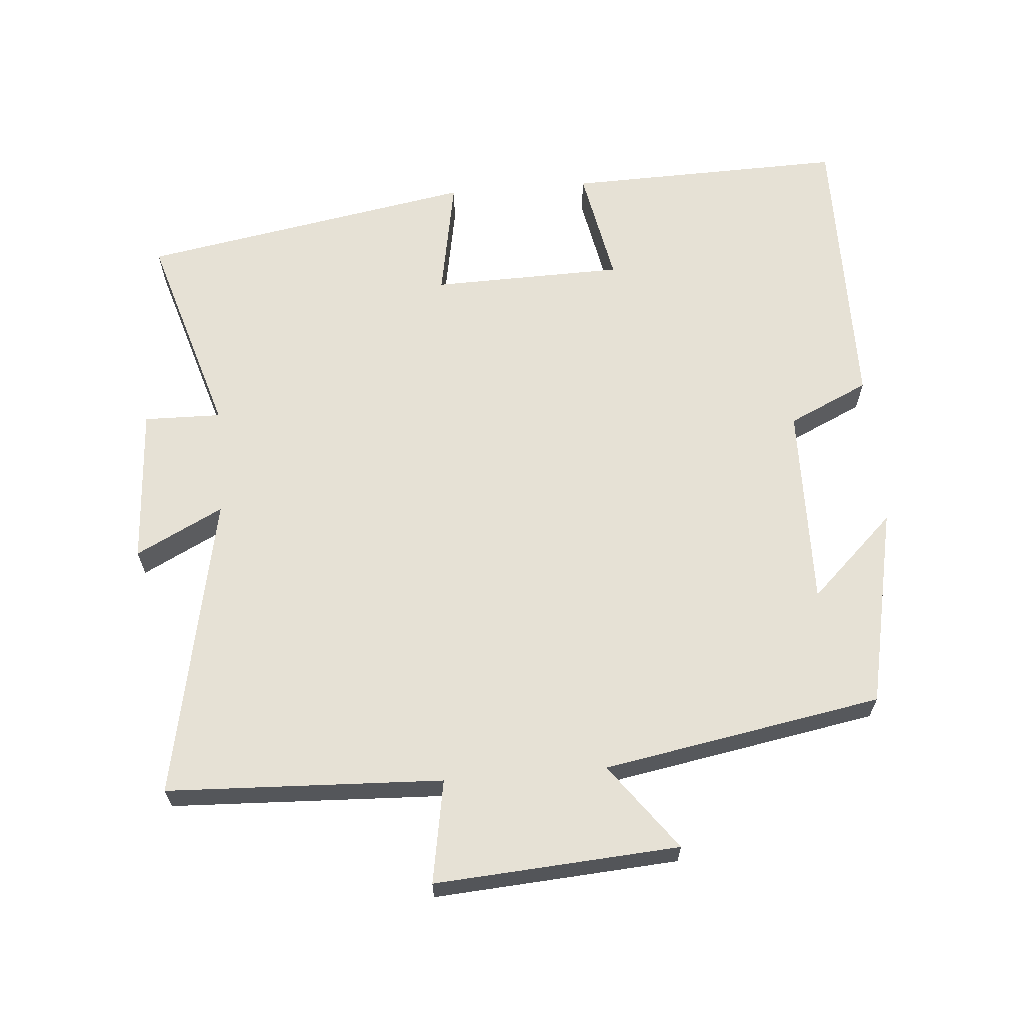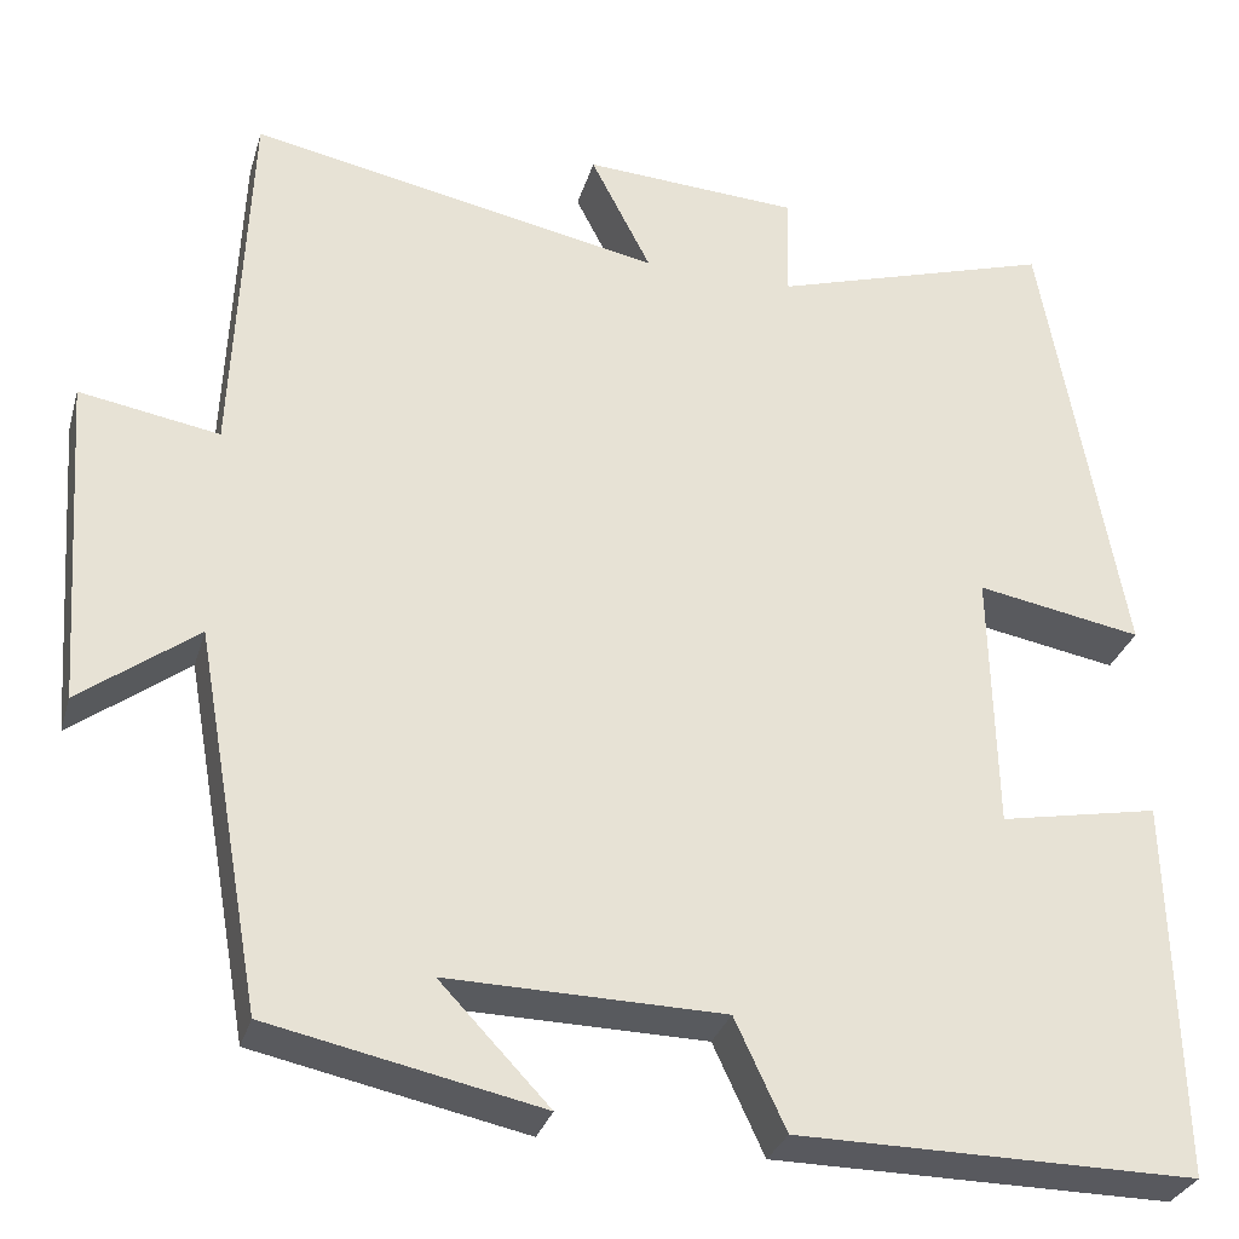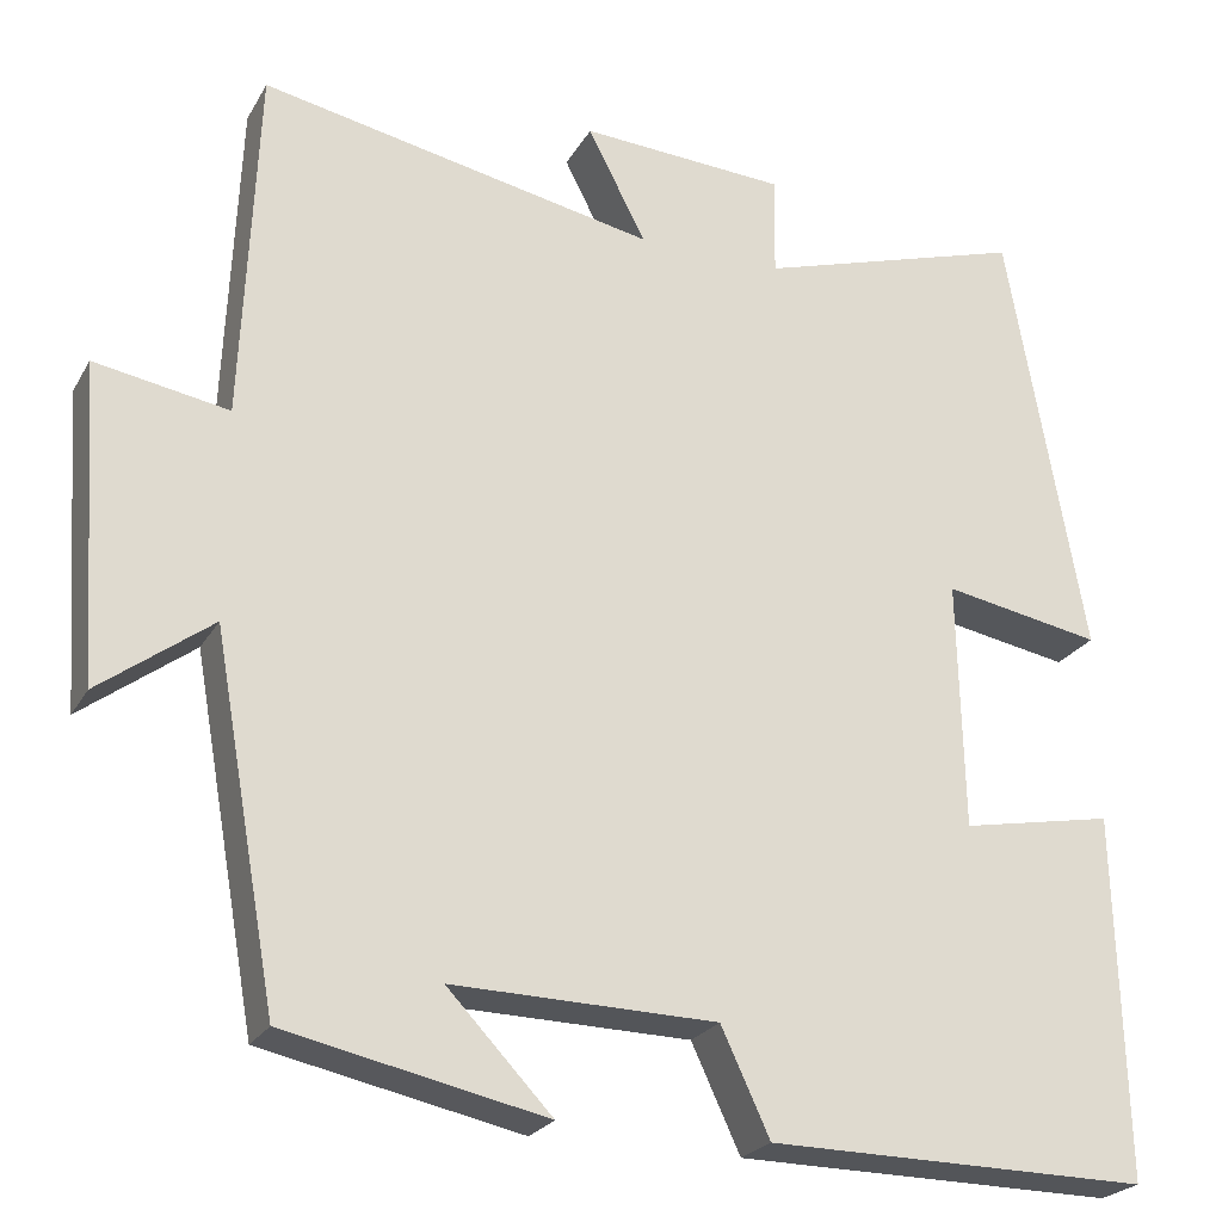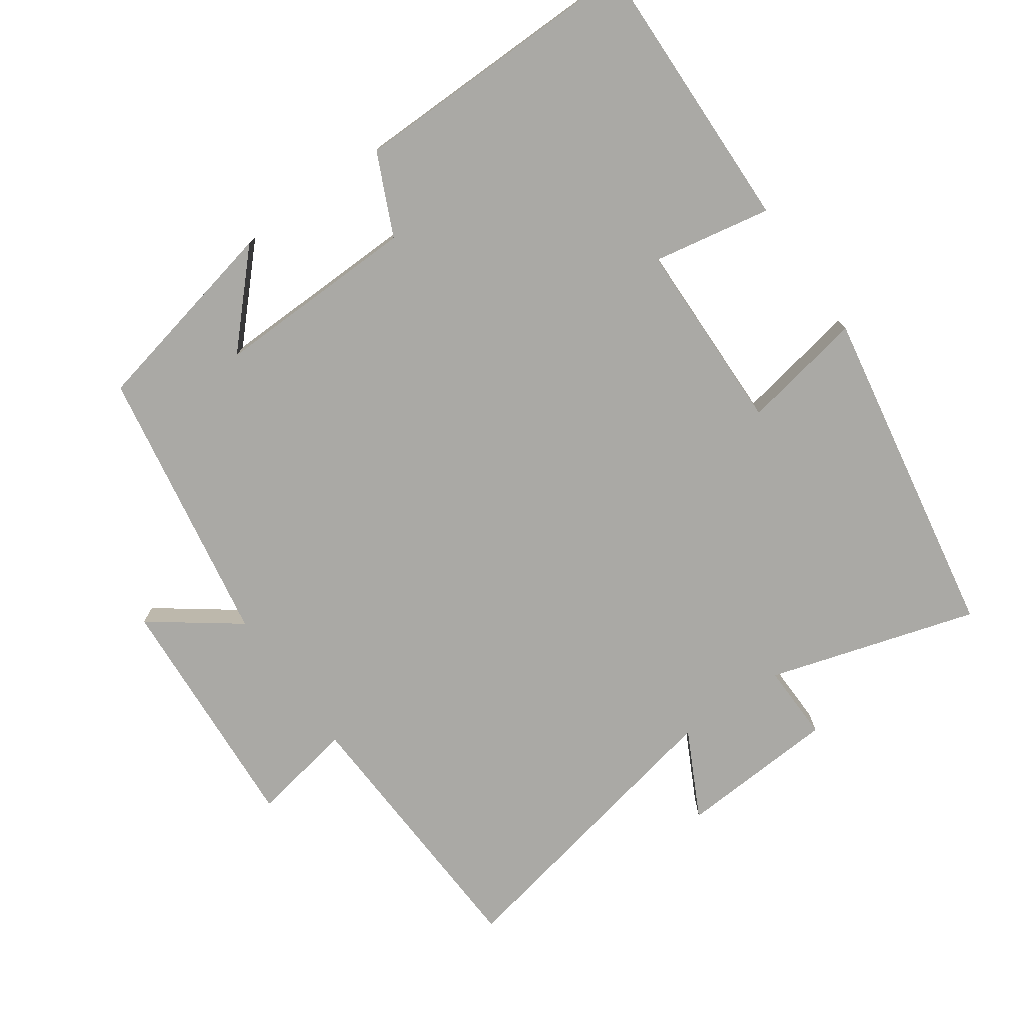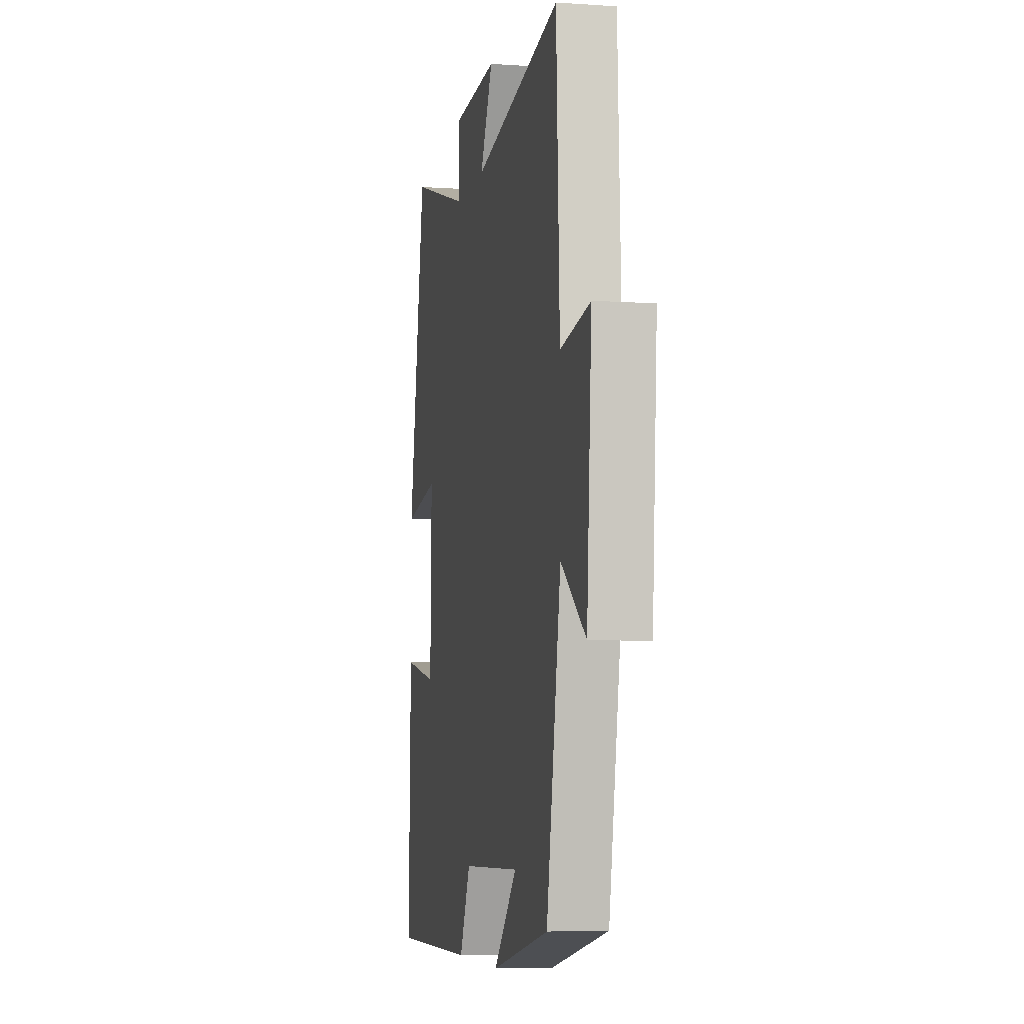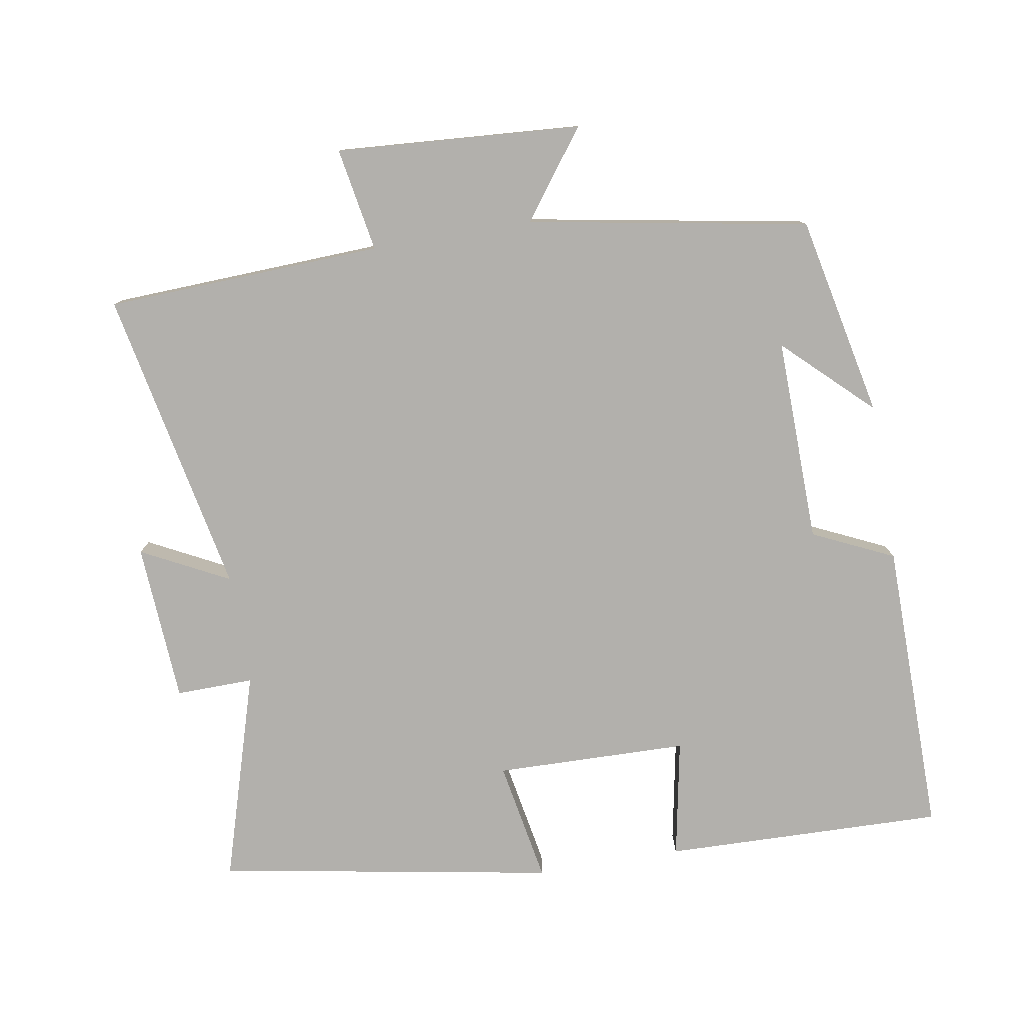
<metadata>
{"format":"obj","ext":"obj","renderer":"f3d","projection":"perspective","resolution":1024,"background":"white","views":[{"elev":64.1,"azim":85.3,"up":"+Y"},{"elev":-30.2,"azim":164.7,"up":"+Z"},{"elev":-23.8,"azim":157.0,"up":"+Z"},{"elev":-75.4,"azim":-144.7,"up":"+Y"},{"elev":-6.1,"azim":78.4,"up":"+Z"},{"elev":-78.7,"azim":99.6,"up":"+Y"}]}
</metadata>
<code>
v 0.429 0.07 -0.439
v 0.142 0.07 -0.5
v 0.258 0.07 -0.378
v -0.034 0.07 -0.384
v -0.088 0.07 -0.5
v -0.51 0.07 -0.504
v -0.5 0.07 -0.103
v -0.331 0.07 -0.135
v -0.325 0.07 0.141
v -0.5 0.07 0.109
v -0.415 0.07 0.59
v -0.117 0.07 0.5
v -0.119 0.07 0.611
v 0.109 0.07 0.625
v 0.045 0.07 0.5
v 0.483 0.07 0.588
v 0.5 0.07 0.193
v 0.648 0.07 0.219
v 0.624 0.07 -0.131
v 0.5 0.07 -0.039
v 0.429 0 -0.439
v 0.142 0 -0.5
v 0.258 0 -0.378
v -0.034 0 -0.384
v -0.088 0 -0.5
v -0.51 0 -0.504
v -0.5 0 -0.103
v -0.331 0 -0.135
v -0.325 0 0.141
v -0.5 0 0.109
v -0.415 0 0.59
v -0.117 0 0.5
v -0.119 0 0.611
v 0.109 0 0.625
v 0.045 0 0.5
v 0.483 0 0.588
v 0.5 0 0.193
v 0.648 0 0.219
v 0.624 0 -0.131
v 0.5 0 -0.039
f 17 18 19 20
f 17 20 1
f 16 17 1
f 15 16 1
f 12 13 14 15
f 12 15 1
f 9 10 11 12
f 8 9 12 1
f 6 7 8
f 5 6 8
f 4 5 8
f 3 4 8
f 3 8 1
f 1 2 3
f 40 39 38 37
f 21 40 37
f 21 37 36
f 21 36 35
f 35 34 33 32
f 21 35 32
f 32 31 30 29
f 21 32 29 28
f 28 27 26
f 28 26 25
f 28 25 24
f 28 24 23
f 21 28 23
f 23 22 21
f 1 21 22 2
f 2 22 23 3
f 3 23 24 4
f 4 24 25 5
f 5 25 26 6
f 6 26 27 7
f 7 27 28 8
f 8 28 29 9
f 9 29 30 10
f 10 30 31 11
f 11 31 32 12
f 12 32 33 13
f 13 33 34 14
f 14 34 35 15
f 15 35 36 16
f 16 36 37 17
f 17 37 38 18
f 18 38 39 19
f 19 39 40 20
f 20 40 21 1

</code>
